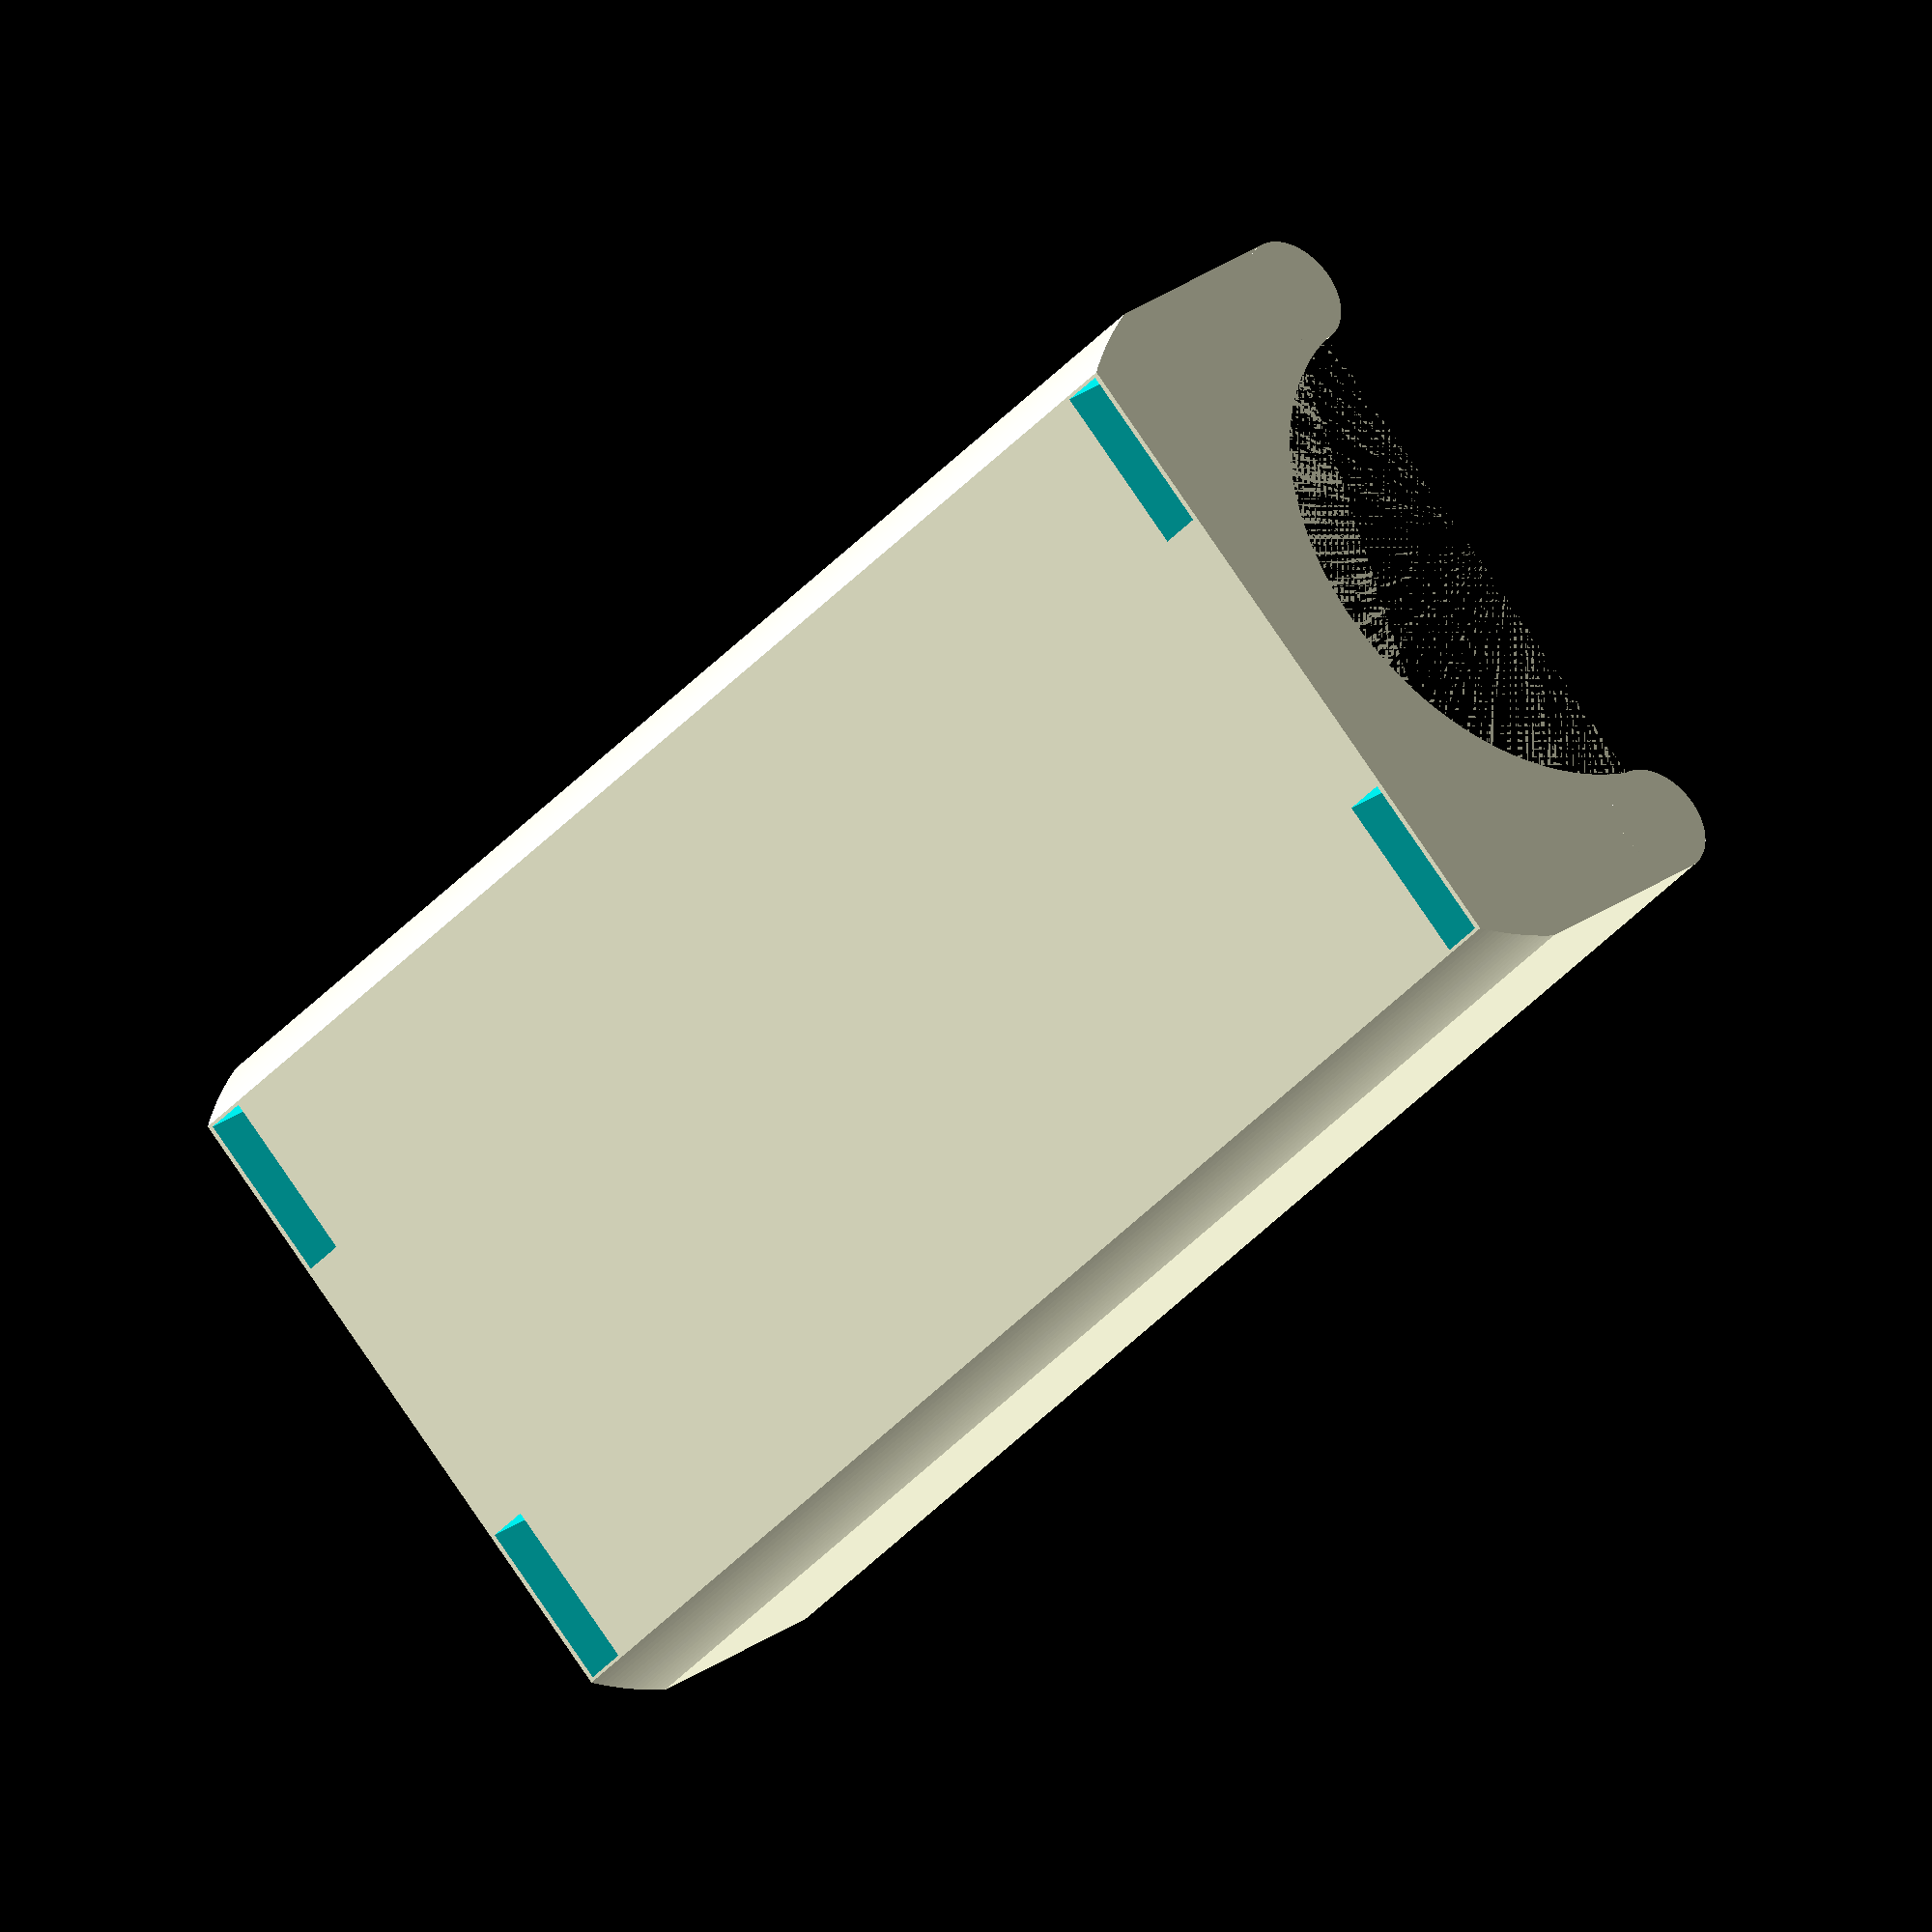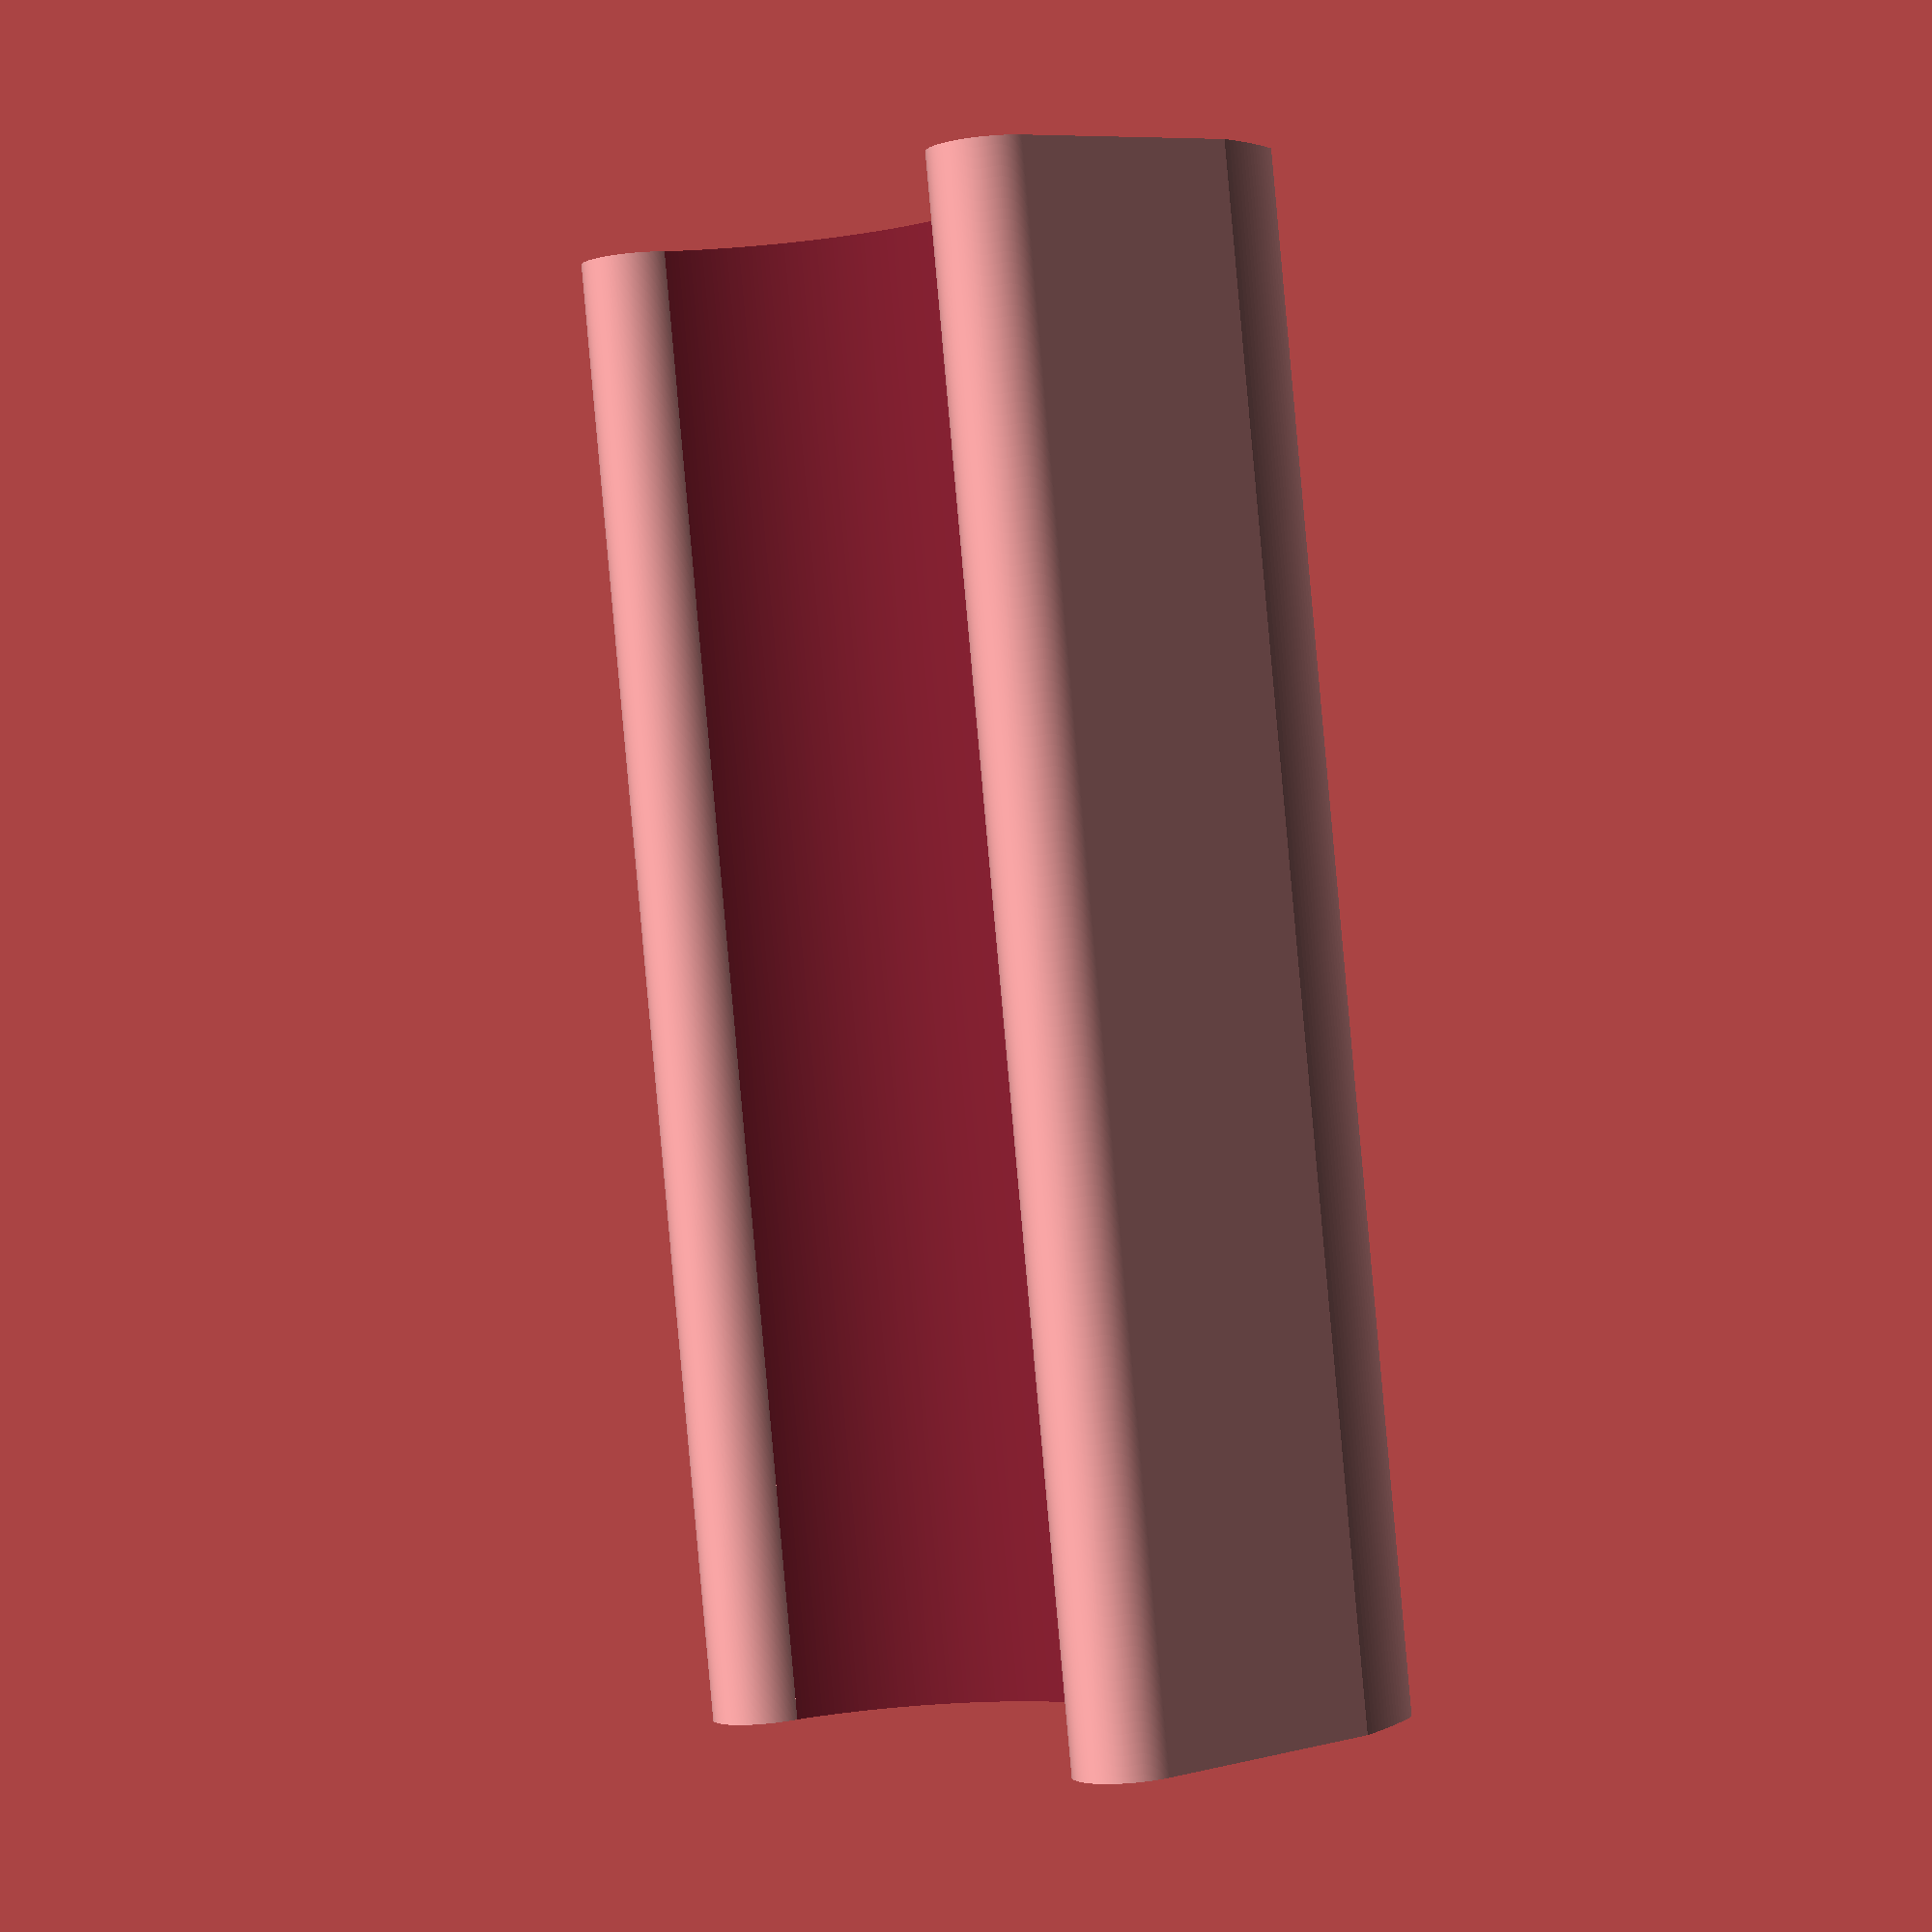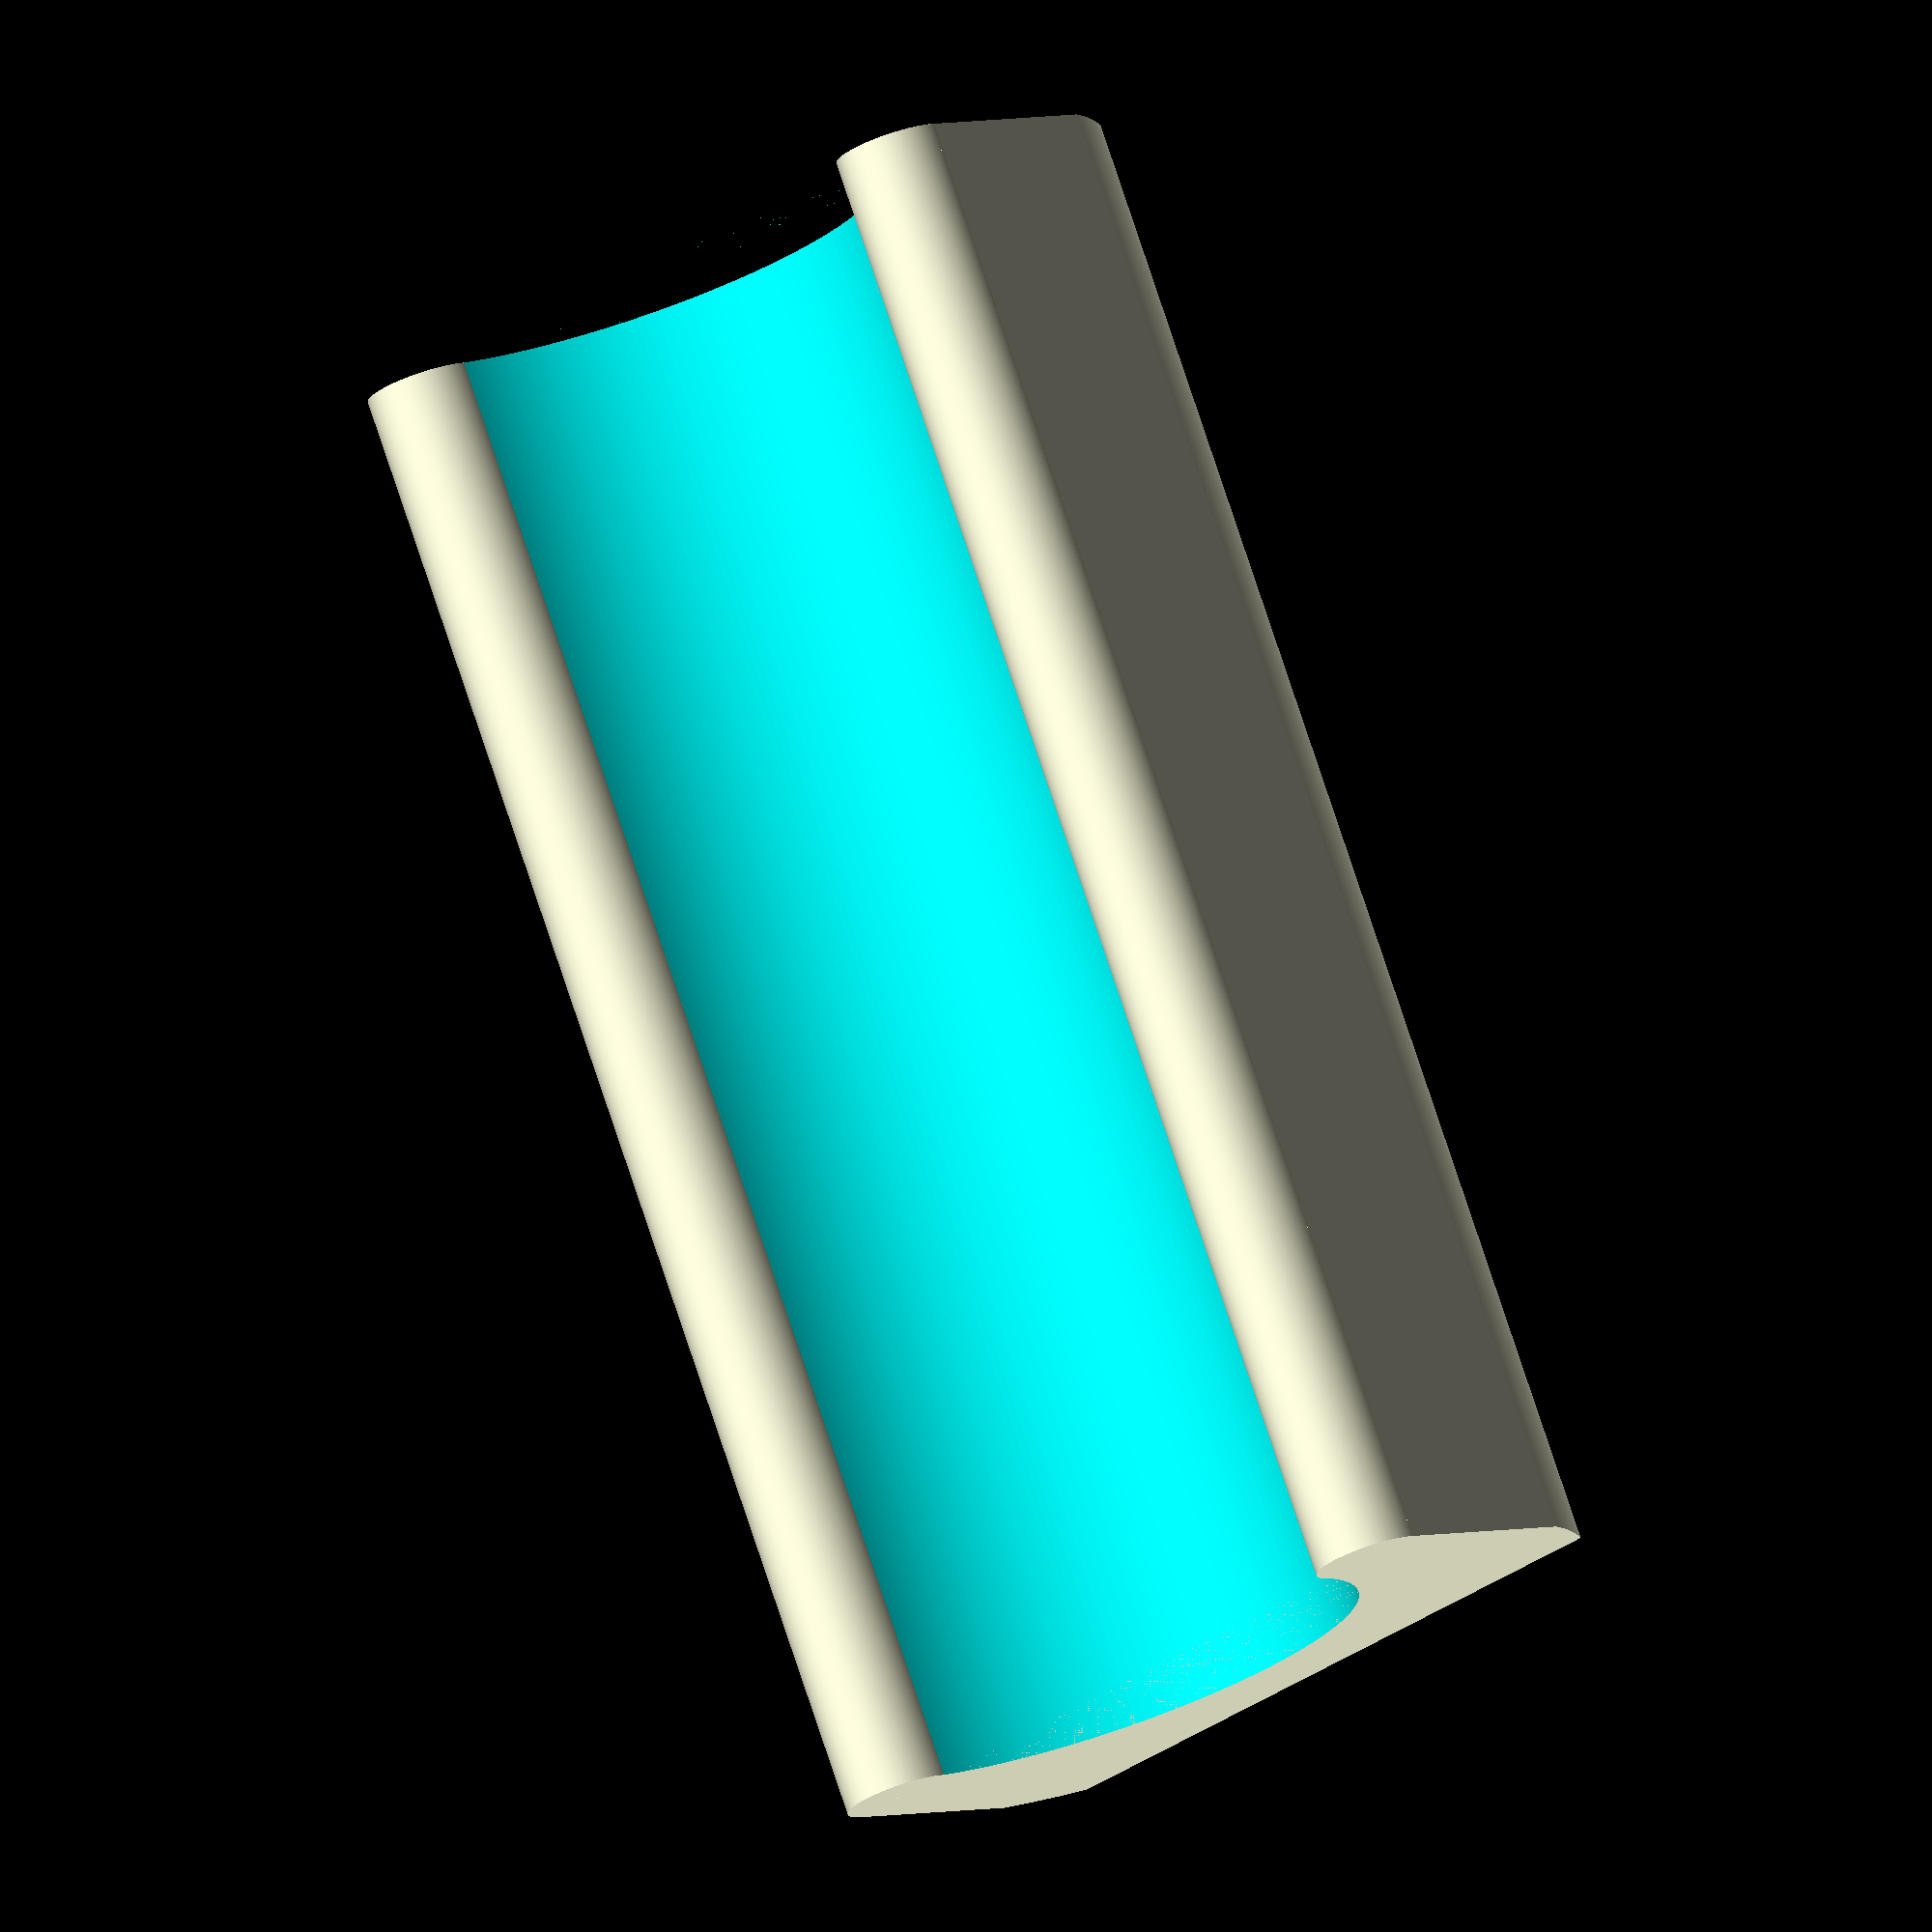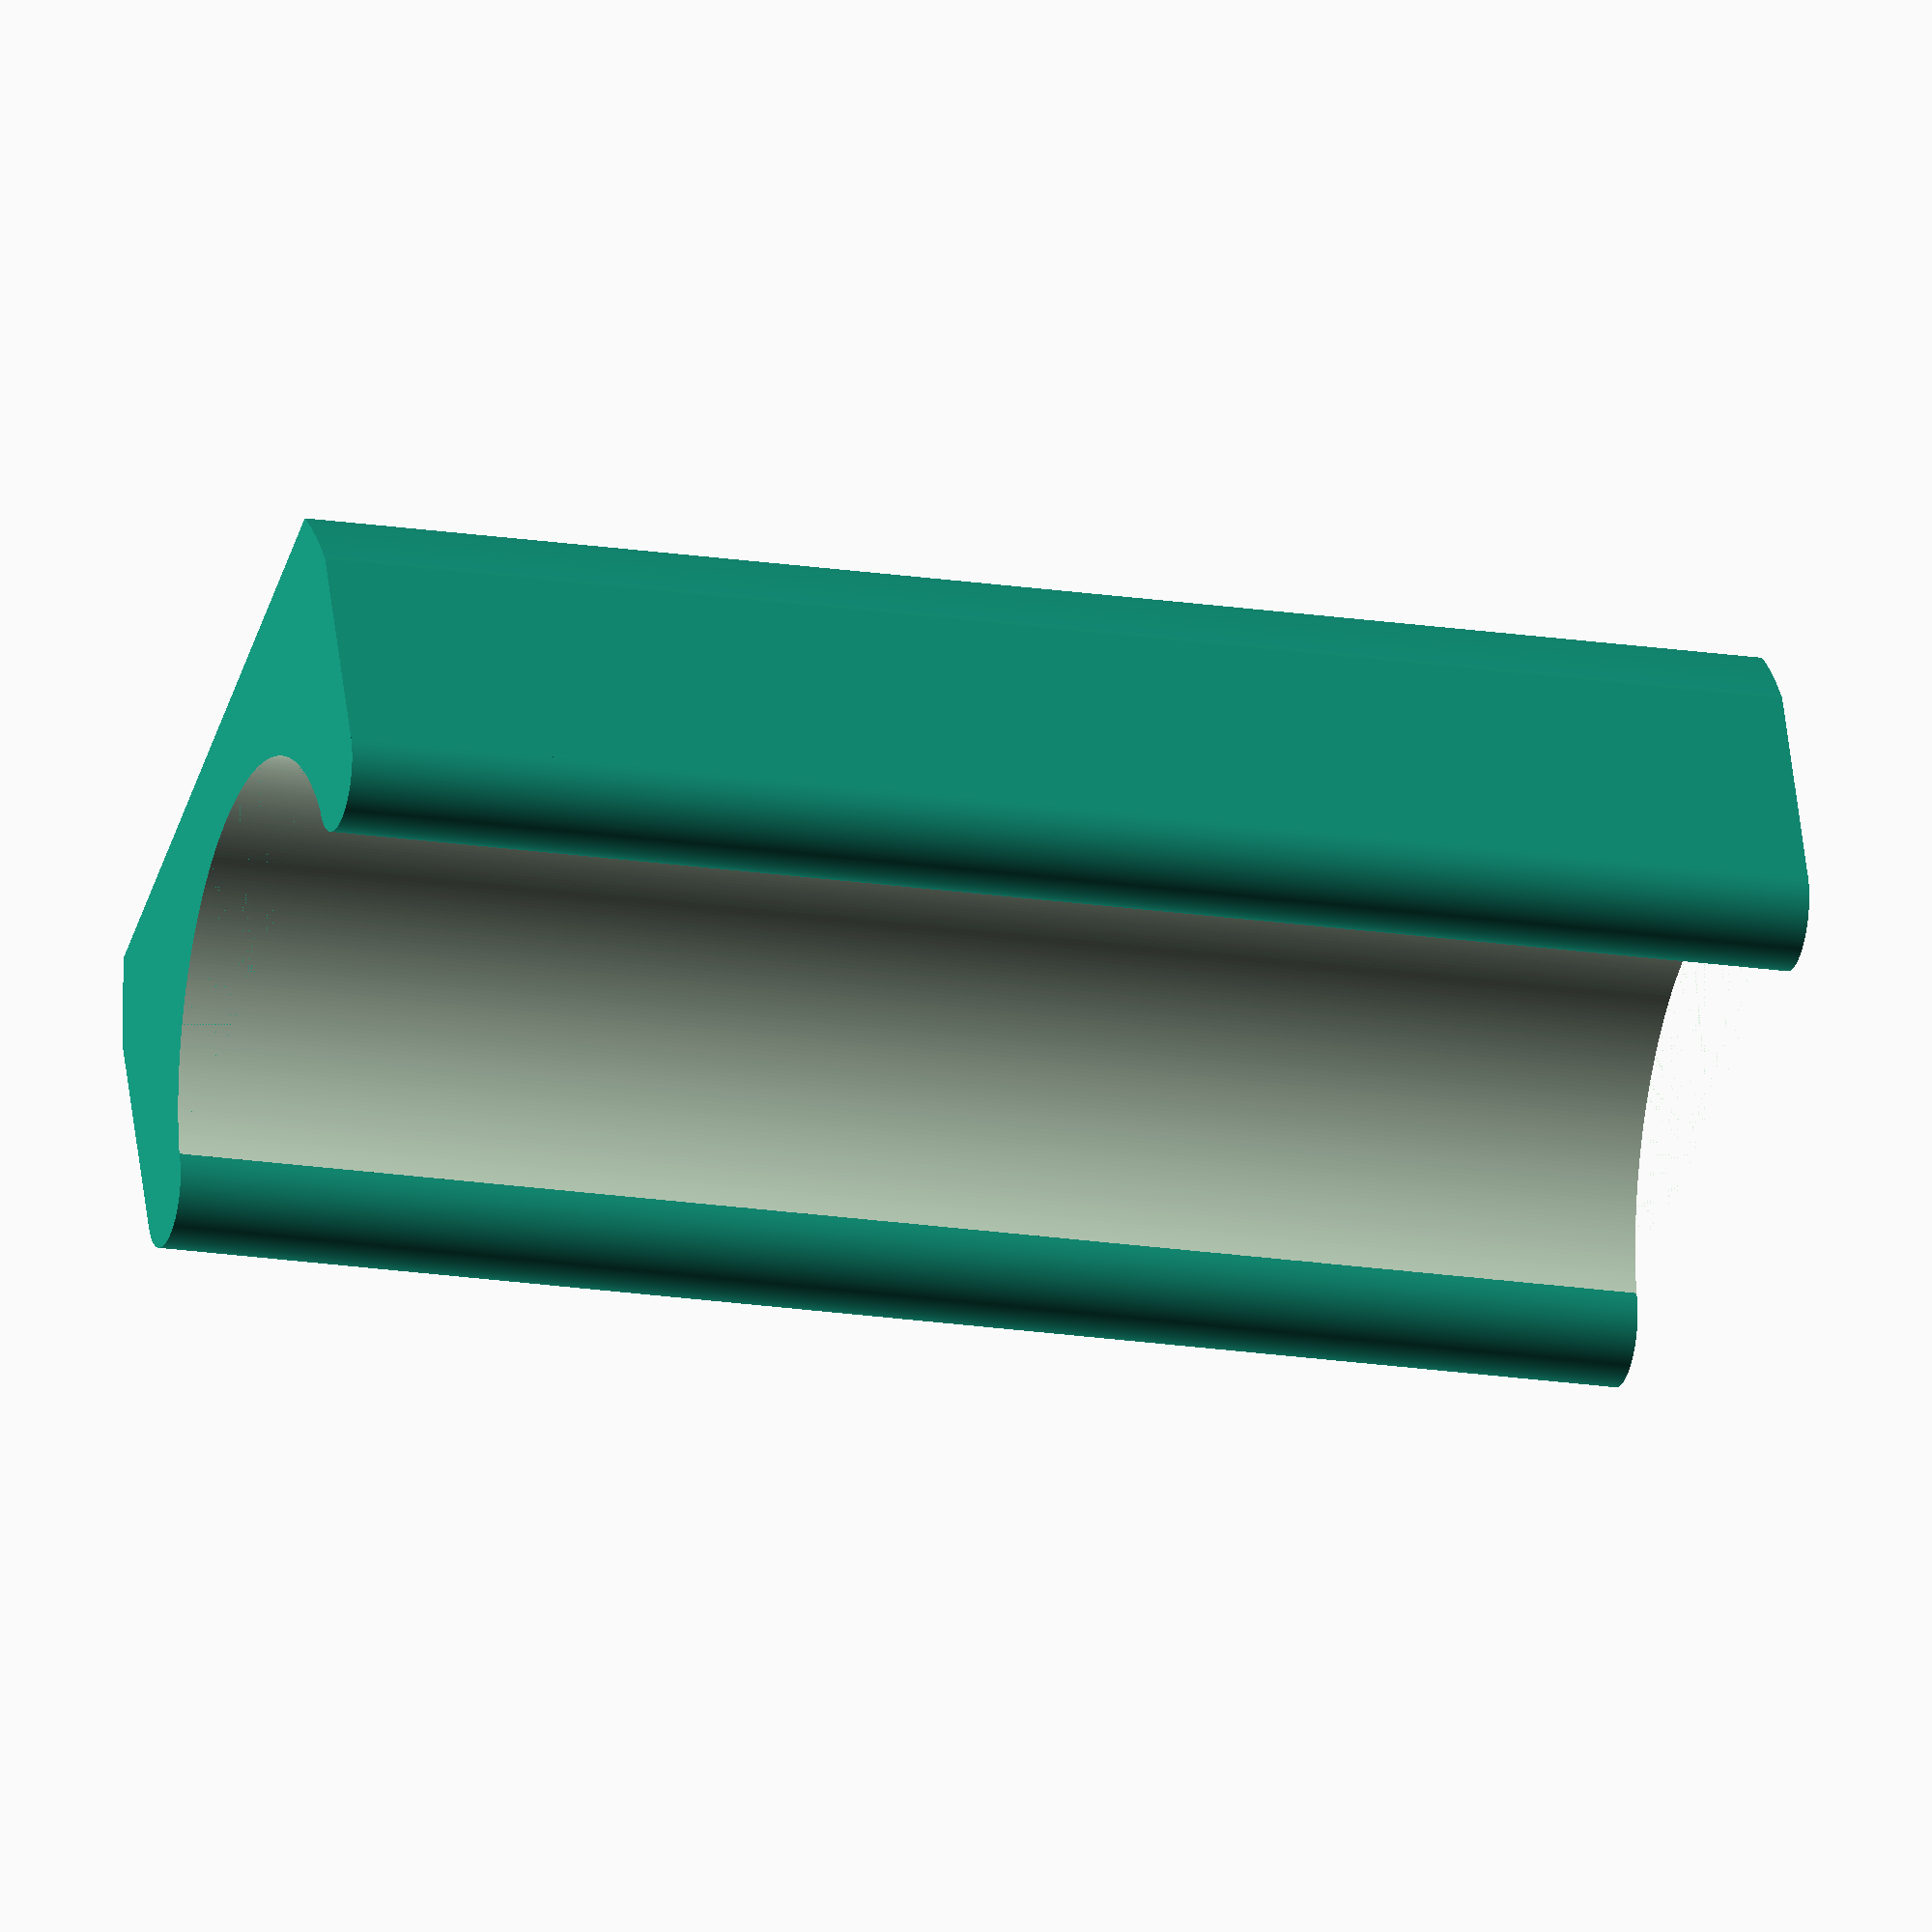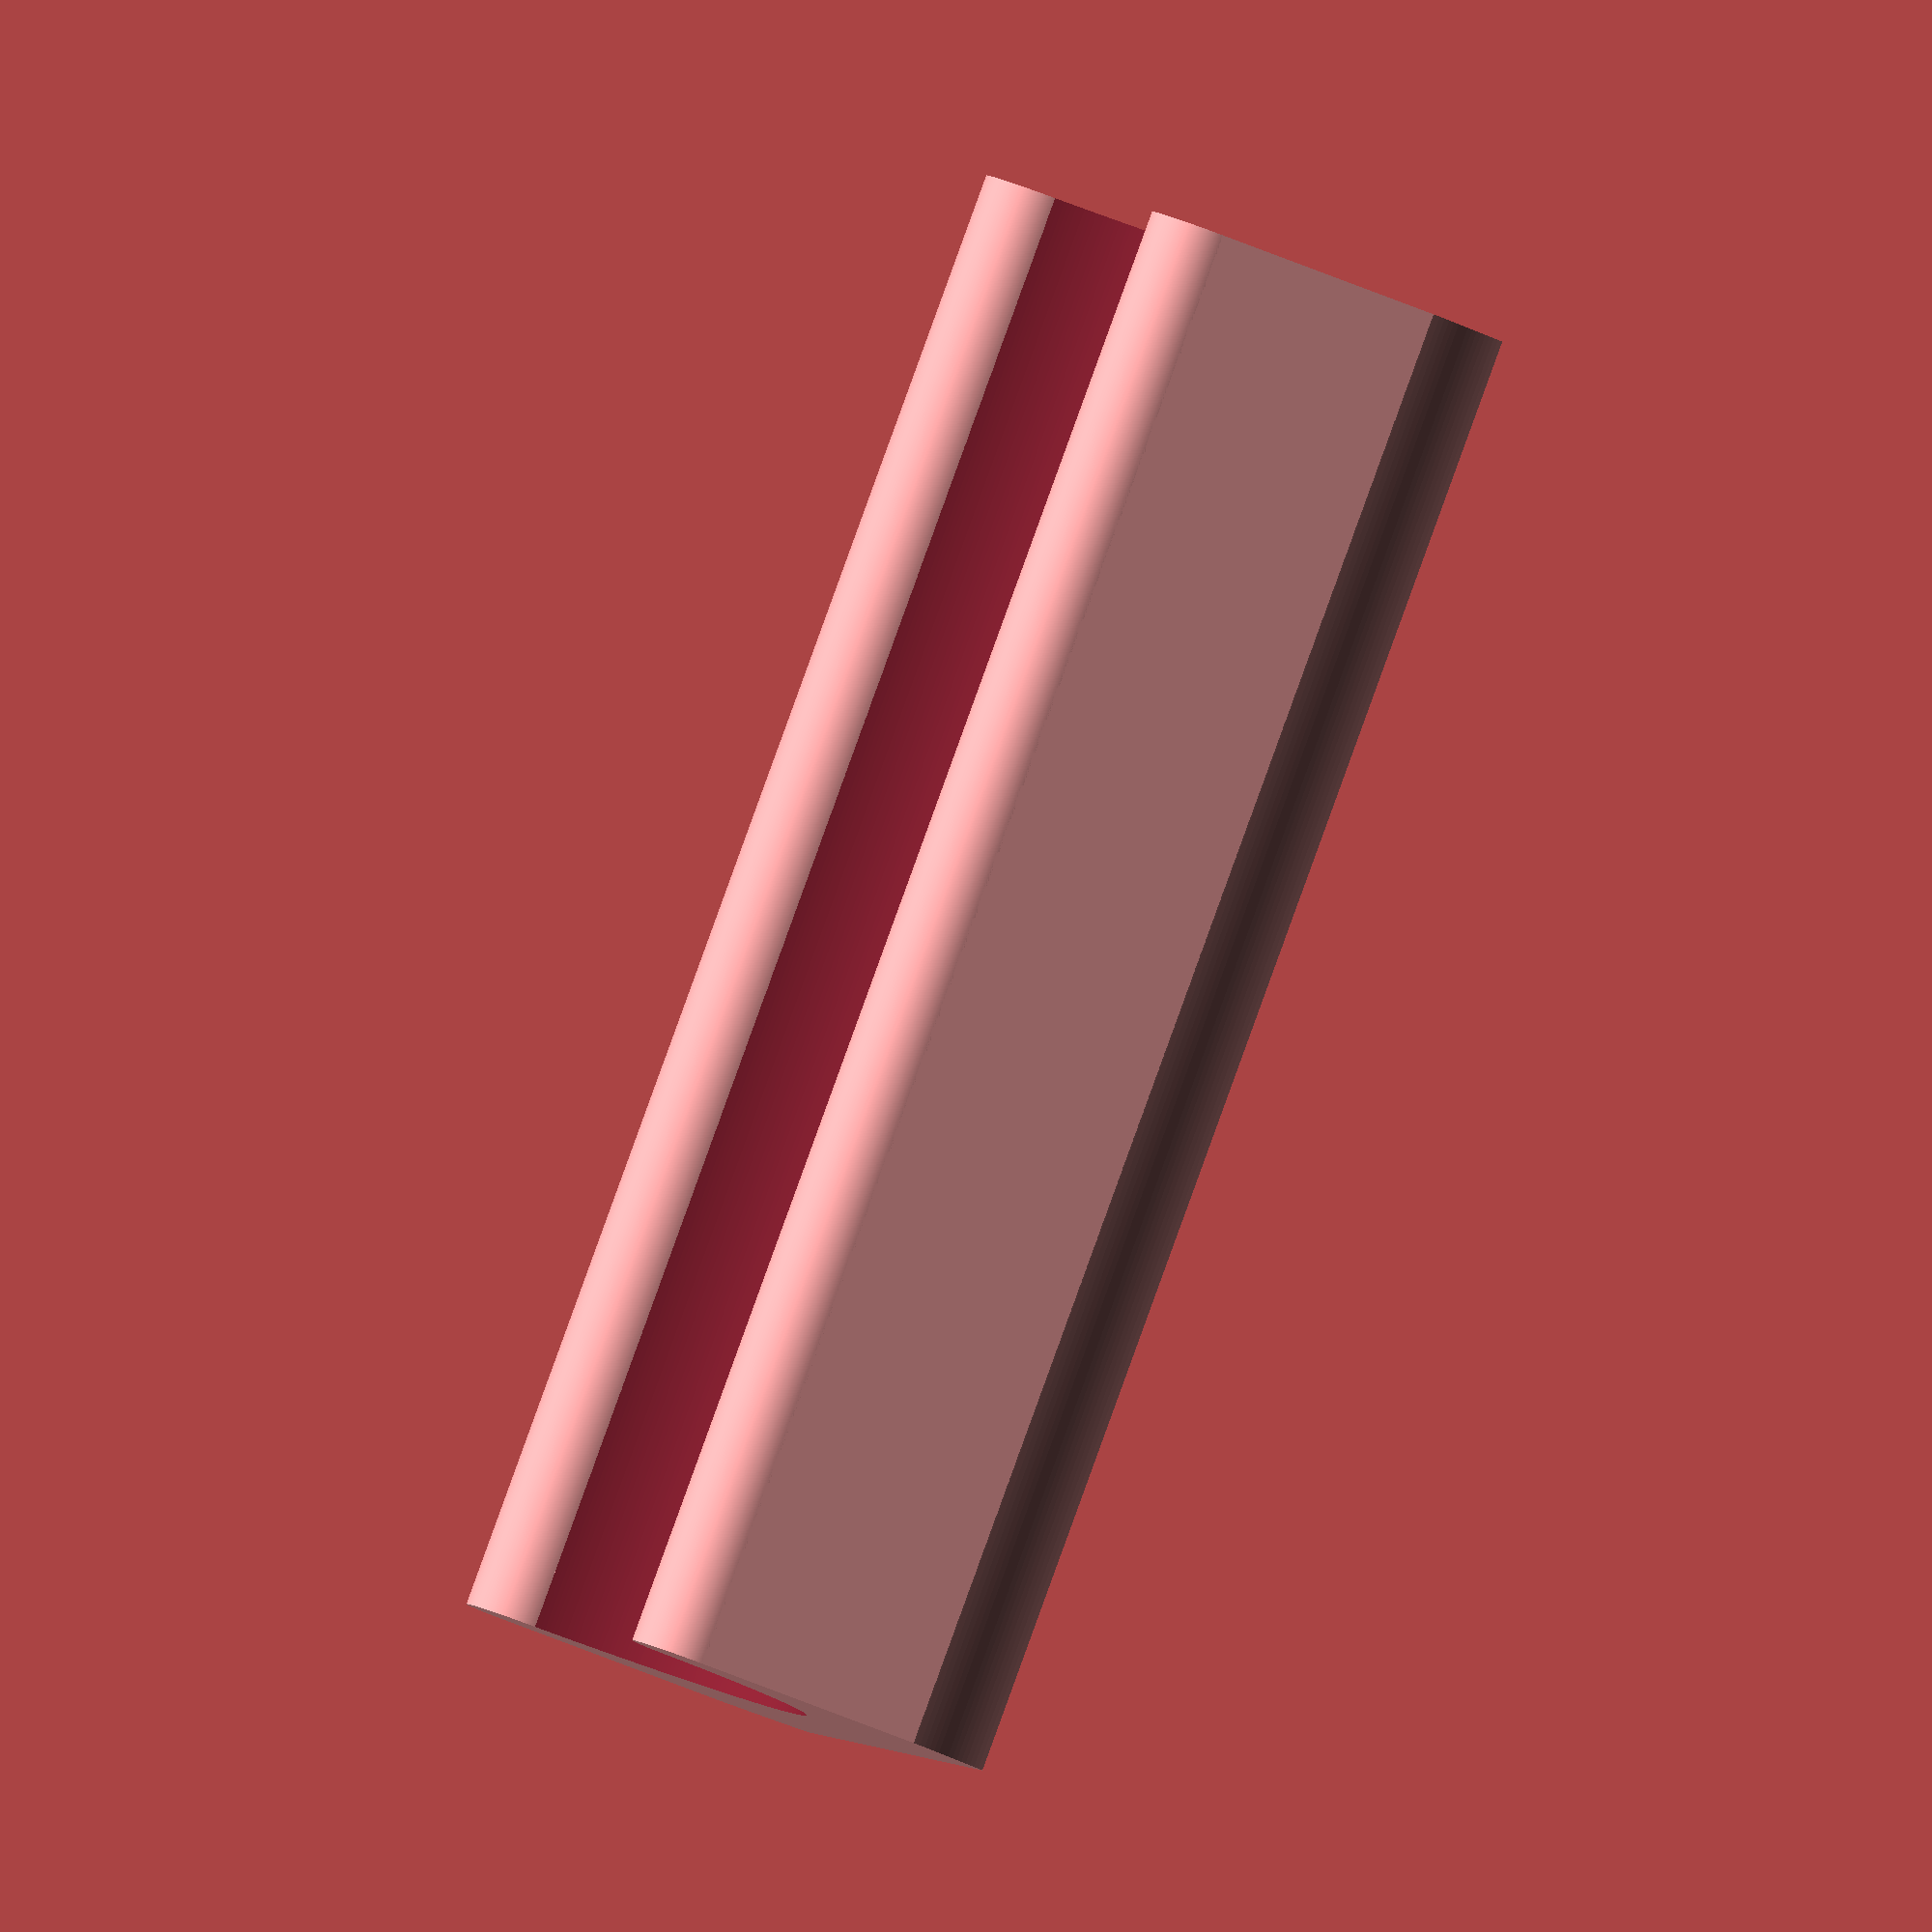
<openscad>
block_side=45;
block_height=22.5;
chute_rad= 10;
chute_depth= 12.5;
chute_z= block_height-chute_depth+chute_rad;
o= .001;
oo= .000000000000001;
curve_step= 4;
flat_mag_rad= 6.4/2;
flat_mag_thick= 1.62;
magchute_rad= 10;
magchute_w= 28;
magchute_h= 14;
magchute_upper_rad= magchute_w/5 - sqrt(-(magchute_w*magchute_w) / 20 + magchute_rad*magchute_rad/5 + magchute_w*magchute_w/25);

//(w/2 - 2*ur)^2 + ur^2 = r^2
//(w/2)^2 + 2 * (-w*ur) + 4*ur^2 + ur^2 = r^2
//w^2/4 - 2*w*ur + 5*ur^2 = r^2
//w^2/20 - 2/5*w*ur + ur^2 = r^2 / 5
//ur^2 - 2*w/5*ur + w^2/25 = r^2 / 5 - w^2/20 + w^2/25
//(ur - w/5)^2 = r^2 / 5 - w^2/20 + w^2/25
//ur - w/5 = sqrt(r^2 / 5 - w^2/20 + w^2/25)
//ur = w/5 + sqrt(r^2 / 5 - w^2/20 + w^2/25);

magchute_mag_veneer= 0.2;

module curl_270() {
	$fn=50;
	difference() {
		union() {
			cube([ block_side, block_side*2, block_height*2 ]);
			translate([ 0, block_side, 0 ])
				cube([ block_side*2, block_side, block_height ]);
		}
		translate([ block_side, block_side, chute_z ]) {
			for (r1= [180 : curve_step : 270]) {
				r2= r1+curve_step;
				hull() {
					rotate(r1, [0,0,1]) translate([ block_side/2, 0, block_height*.6+(r1-180)/90*block_height*.4 ]) {
						translate([ -chute_rad, 0, 0 ]) cube([ chute_rad*2, oo, block_height*2 ]);
						rotate(90, [1,0,0]) cylinder(r=chute_rad, h=oo);
					}
					rotate(r2, [0,0,1]) translate([ block_side/2, 0, block_height*.6+(r2-180)/90*block_height*.4 ]) {
						translate([ -chute_rad, 0, 0 ]) cube([ chute_rad*2, oo, block_height*2 ]);
						rotate(90, [1,0,0]) cylinder(r=chute_rad, h=oo);
					}
				}
			}
			for (r1= [0 : curve_step : 180]) {
				r2=r1+curve_step;
				hull() {
					rotate(r1, [0,0,1]) translate([ block_side/2, 0, r1/180*block_height*.6 ])
						rotate(90, [1,0,0]) cylinder(r=chute_rad, h=oo);
					rotate(r2, [0,0,1]) translate([ block_side/2, 0, r2/180*block_height*.6 ])
						rotate(90, [1,0,0]) cylinder(r=chute_rad, h=oo);
				}
			}
		}
	}
}

//mirror([0,1,0]) curl_270();

module shim() {
	$fn=300;
	a= 13;
	b= chute_rad;
	c= sqrt(a*a+b*b);
	difference() {
		cube([ block_side, block_side, block_height*.25 ]);
		translate([ -o, block_side/2, block_height*.25+a ])
			rotate(90, [0,1,0])
			cylinder(h=block_side+o*2, r=c);
		translate([ block_side/2, block_side/2, -o ])
			cylinder(h=block_height, r=chute_rad);
	}
}

//shim();

module side_entry_ramp(ramp_len=block_side*1.5) {
	$fn= 80;
	difference() {
		union() {
			intersection() {
				cube([ block_side, block_side*1, block_height*2 ]);
				translate([ block_side, block_side, -o ])
					cylinder(r=block_side, h=block_height*2+o);
			}
			translate([ 0, block_side-o, 0]) cube([ block_side, ramp_len+o*2, block_height ]);
			intersection() {
				translate([ 0, block_side*2, 0 ])
					cube([ block_side, ramp_len, block_height ]);
				translate([ block_side, block_side+ramp_len, -o ])
					cylinder(r=block_side, h=block_height*2+o);
			}
		}
		translate([ block_side, block_side, block_height+chute_z ]) rotate(90, [0,0,1]) {
			for (r1= [0 : curve_step : 90]) {
				r2= r1+curve_step+o;
				hull() {
					rotate(-r1, [0,0,1]) translate([ -block_side/2, 0, r1/90 * -16 ]) {
						translate([ -chute_rad, 0, 0 ]) cube([ chute_rad*2, o, block_height*2 ]);
						rotate(90, [1,0,0]) cylinder(r=chute_rad, h=o);
					}
					rotate(-r2, [0,0,1]) translate([ -block_side/2, 0, r2/90 * -16 ]) {
						translate([ -chute_rad, 0, 0 ]) cube([ chute_rad*2, o, block_height*2 ]);
						rotate(90, [1,0,0]) cylinder(r=chute_rad, h=o);
					}
				}
			}
		}
		hull() {
			translate([ block_side/2, block_side-o, block_height-16+chute_z ])
				rotate(90, [1,0,0]) cylinder(r=chute_rad,h=o);
			translate([ block_side/2, block_side+ramp_len+o, chute_z ])
				rotate(90, [1,0,0]) cylinder(r=chute_rad,h=o);
		}
		intersection() {
			translate([ 0, block_side + ramp_len,0]) cube([block_side+o, block_side, block_side]);
			translate([ block_side, block_side + ramp_len, chute_z ])
				rotate_extrude(angle=90+o, convexity=2)
					translate([ block_side/2, 0, 0 ]) circle(r=chute_rad);
		}
	}
}

// mirror([1,0,0]) side_entry_ramp();

module magchute_magslots(dir=1) {
	translate([0, 0, flat_mag_rad*1.1])
		rotate(dir*-90, [1,0,0]) translate([ 0, 0, magchute_mag_veneer ]) {
			$fn= 6;
			hull() {
				translate([ -magchute_w/2+flat_mag_rad*1.5, 0, 0 ]) cylinder(r=flat_mag_rad, h=flat_mag_thick);
				translate([ -magchute_w/2+flat_mag_rad*1.5, dir*flat_mag_rad*2, 0 ]) cylinder(r=flat_mag_rad, h=flat_mag_thick);
			}
			hull() {
				translate([  magchute_w/2-flat_mag_rad*1.5, 0, 0 ]) cylinder(r=flat_mag_rad, h=flat_mag_thick);
				translate([  magchute_w/2-flat_mag_rad*1.5, dir*flat_mag_rad*2, 0 ]) cylinder(r=flat_mag_rad, h=flat_mag_thick);
			}
		}
}

module magchute_straight(len=magchute_w*2) {
	$fn=400;
	union() {
		intersection() {
			difference() {
				cube([ magchute_w, len, magchute_h-magchute_upper_rad ]);
				translate([ magchute_w/2, -o, magchute_h ])
					rotate(-90, [1,0,0])
						cylinder(r=magchute_rad, h=len+o*2);
				translate([ magchute_w/2, 0, 0 ]) magchute_magslots(1);
				translate([ magchute_w/2, len, 0 ]) magchute_magslots(-1);
			}
			translate([ magchute_w/2, -o, magchute_h*.55 ])
				rotate(-90, [1,0,0])
					cylinder(r=magchute_rad*1.47, h=len+o*2);
		}
		translate([ magchute_upper_rad, 0, magchute_h-magchute_upper_rad ])
			rotate(-90, [1,0,0]) cylinder(r=magchute_upper_rad, h=len);
		translate([ magchute_w - magchute_upper_rad, 0, magchute_h - magchute_upper_rad ])
			rotate(-90, [1,0,0]) cylinder(r=magchute_upper_rad, h=len);
	}
}

magchute_straight();

</openscad>
<views>
elev=338.8 azim=134.0 roll=215.7 proj=o view=solid
elev=172.1 azim=170.9 roll=124.6 proj=p view=wireframe
elev=177.1 azim=336.5 roll=142.3 proj=o view=wireframe
elev=130.2 azim=285.5 roll=186.3 proj=o view=solid
elev=52.5 azim=233.1 roll=64.7 proj=o view=wireframe
</views>
